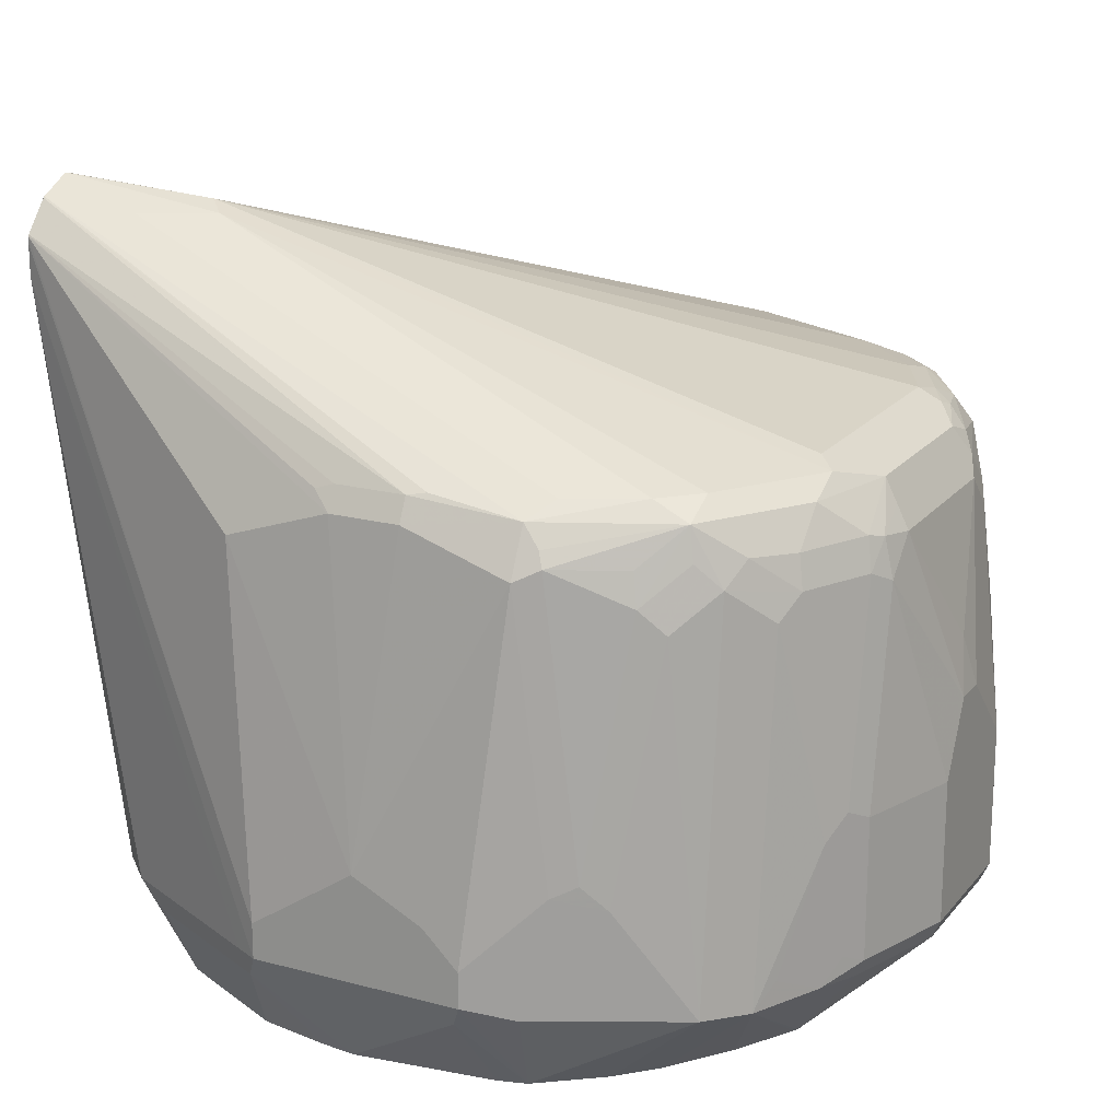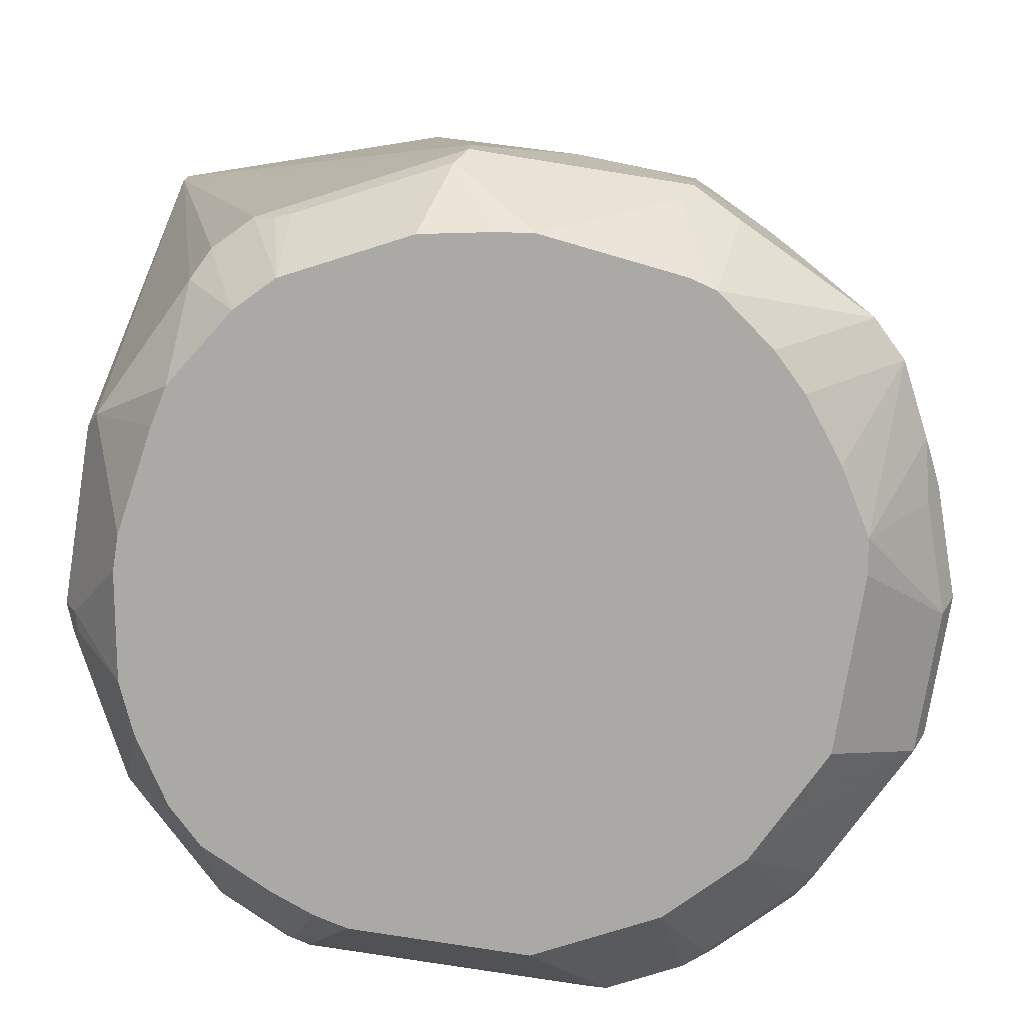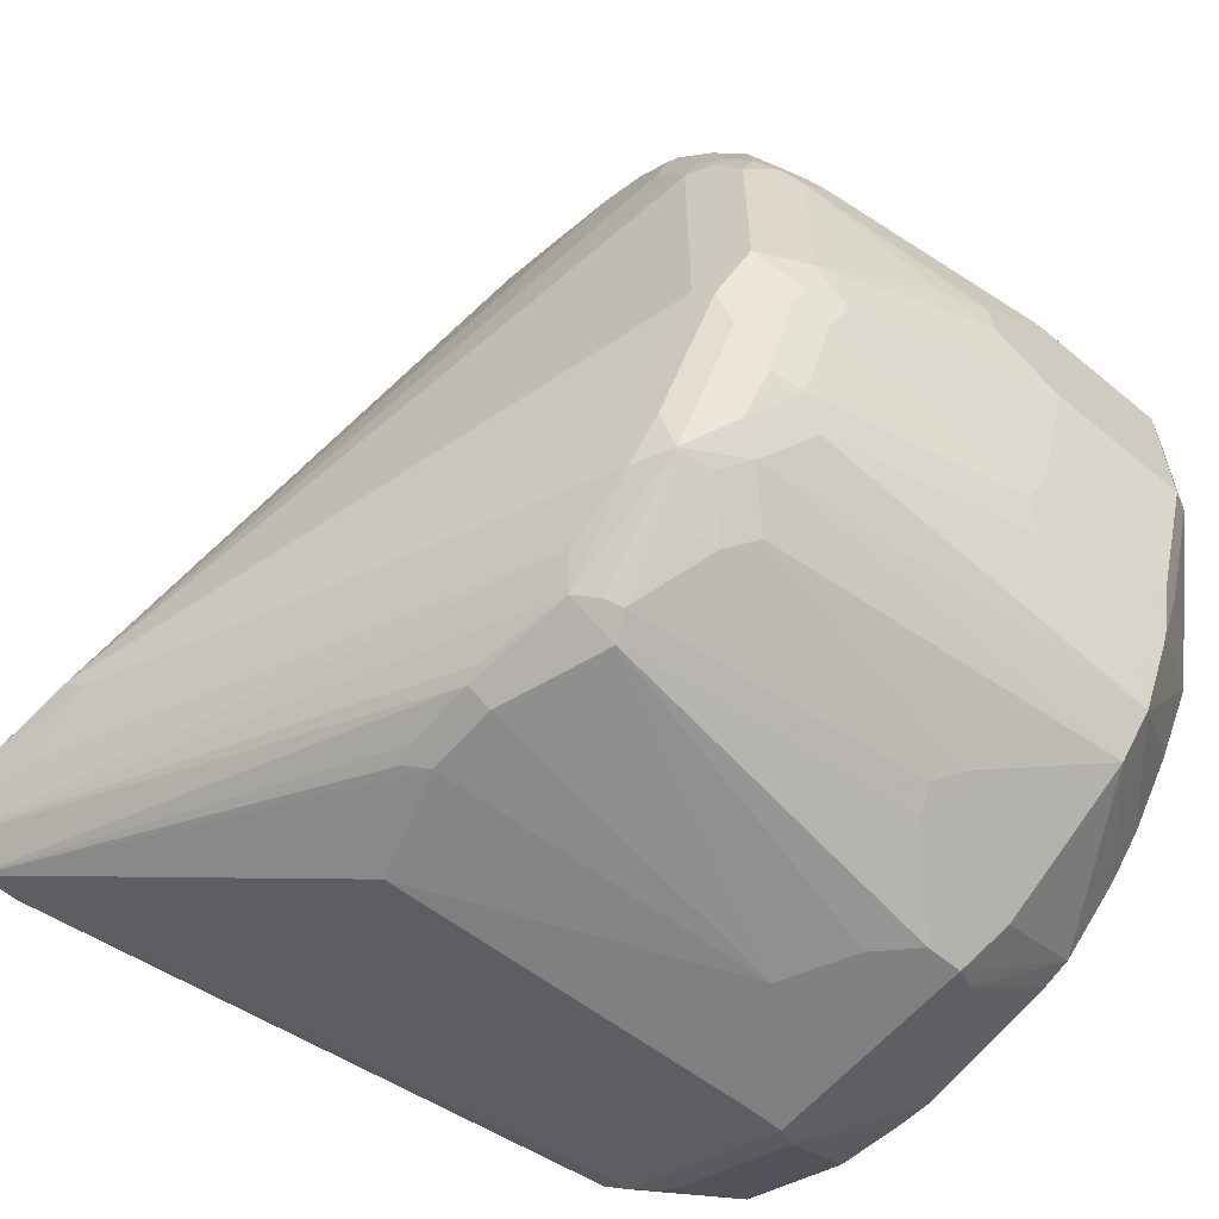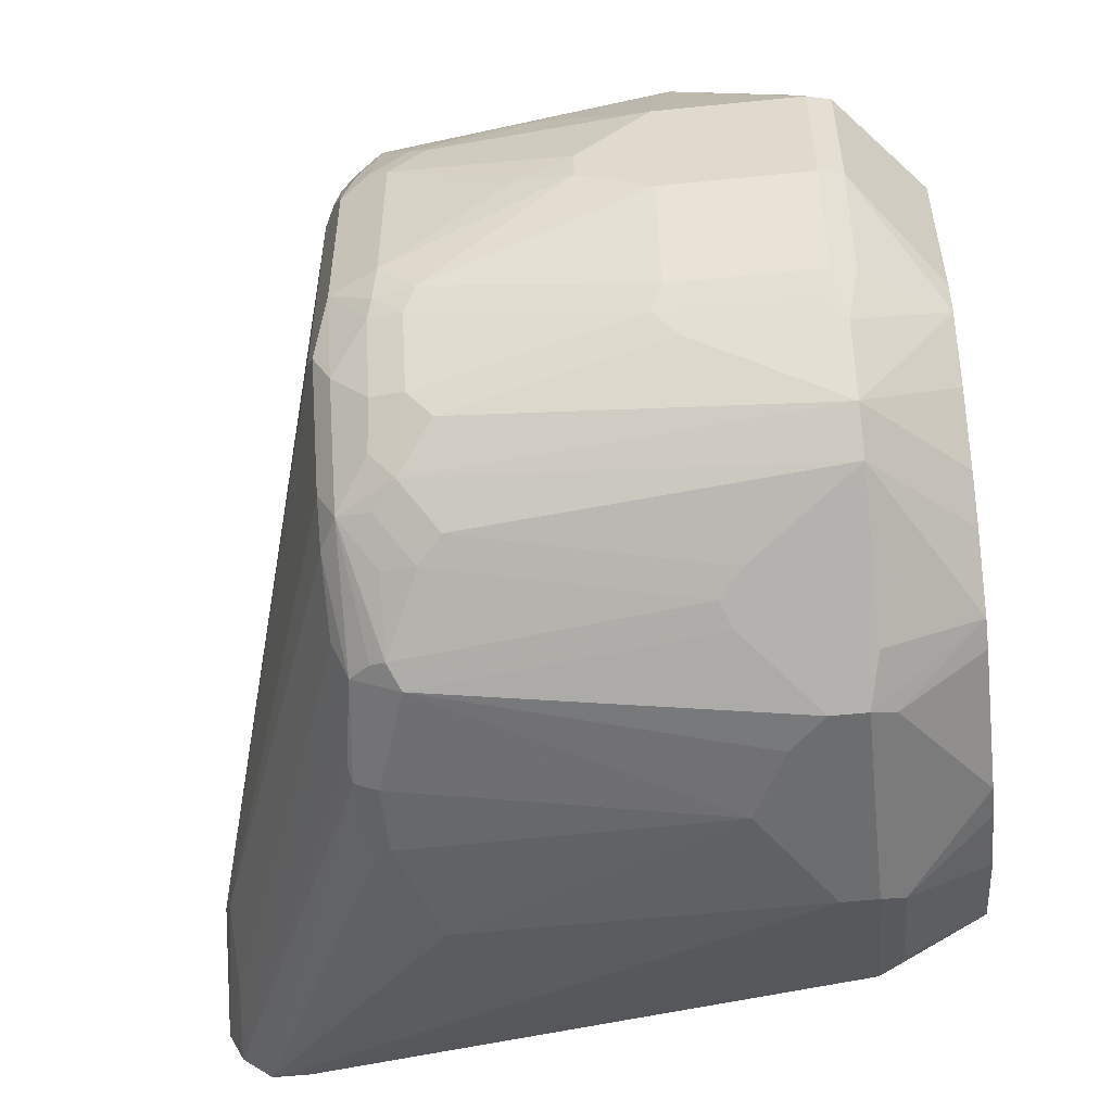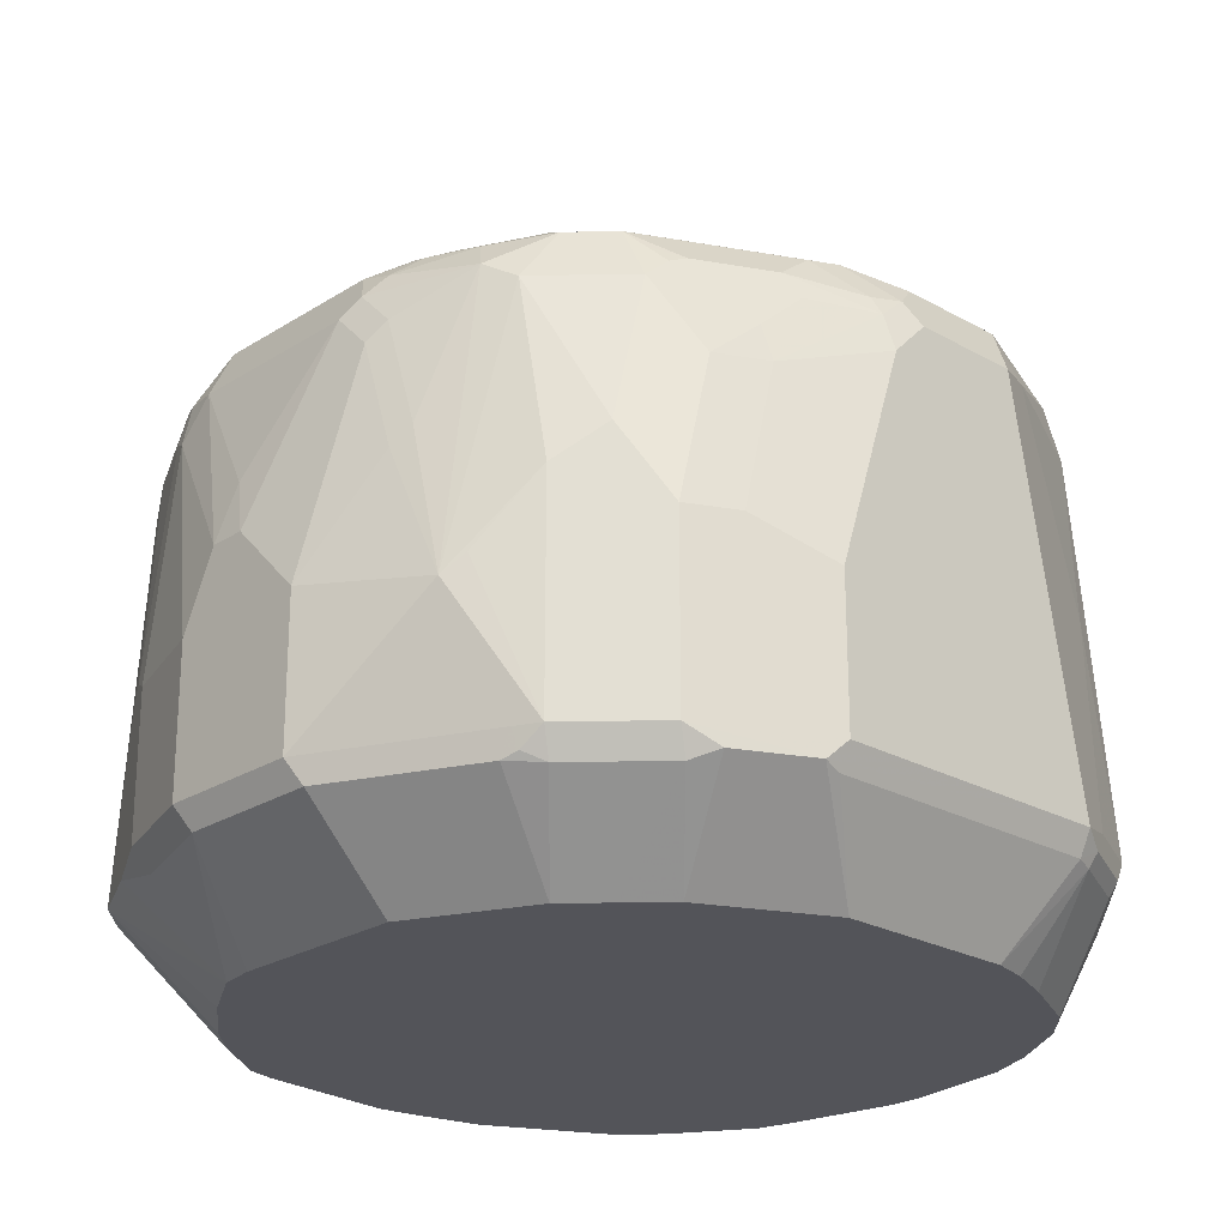
<metadata>
{"format":"obj","ext":"obj","renderer":"f3d","projection":"perspective","resolution":1024,"background":"white","views":[{"elev":18.9,"azim":-153.1,"up":"+Y"},{"elev":-75.6,"azim":170.9,"up":"+Y"},{"elev":-60.1,"azim":-130.4,"up":"+Z"},{"elev":-53.9,"azim":-83.8,"up":"+Z"},{"elev":-23.7,"azim":-43.3,"up":"+Y"}]}
</metadata>
<code>
v -0.1003 0.7321 -0.1805
v -0.09693 0.7254 -0.1771
v -0.1081 0.702 -0.1583
v -0.1136 0.7287 -0.1738
v -0.1337 0.7287 -0.1638
v -0.1003 0.7421 -0.1805
v -0.04013 0.7321 -0.1805
v -0.06018 0.702 -0.1655
v -0.1003 0.702 -0.1604
v -0.03678 0.7254 -0.1771
v -0.1253 0.702 -0.1454
v -0.1538 0.7287 -0.1538
v -0.1337 0.7588 -0.1638
v -0.1203 0.7622 -0.1705
v -0.1103 0.8424 -0.1705
v -0.09023 0.7521 -0.1805
v -0.04013 0.7421 -0.1805
v 0.05046 0.8928 -0.138
v -0.03343 0.7321 -0.1771
v -0.05018 0.702 -0.1642
v -1.92e-06 0.7321 -0.1604
v 0.003324 0.7254 -0.1571
v -0.0234 0.702 -0.1571
v -0.0301 0.702 -0.1604
v -0.1354 0.702 -0.1354
v -0.1638 0.7287 -0.1437
v -0.1538 0.839 -0.1437
v -0.1437 0.829 -0.1538
v -0.127 0.7655 -0.1671
v -0.117 0.8457 -0.1671
v -0.1103 0.8558 -0.1638
v -0.08021 0.8524 -0.1705
v -0.07018 0.7622 -0.1805
v -0.0301 0.8424 -0.1705
v 0.05046 0.9038 -0.138
v 0.05046 0.902 -0.138
v 0.05046 0.8804 -0.1324
v 0.05013 0.7321 -0.09025
v 0.04763 0.7271 -0.09526
v 0.02758 0.7271 -0.1354
v 0.0234 0.7321 -0.1437
v 0.01335 0.7321 -0.1538
v 0.0075 0.7271 -0.1554
v 0.003324 0.702 -0.1437
v -0.003352 0.702 -0.1471
v -0.1482 0.702 -0.1182
v -0.1582 0.702 -0.1014
v -0.1589 0.702 -0.1003
v -0.1738 0.7287 -0.1237
v -0.1671 0.7354 -0.1371
v -0.1738 0.7689 -0.1237
v -0.1638 0.829 -0.1337
v -0.1671 0.8357 -0.127
v -0.1571 0.8457 -0.1371
v -0.1454 0.8549 -0.1454
v -0.1471 0.8457 -0.1471
v -0.137 0.8357 -0.1571
v -0.1153 0.8499 -0.1655
v -0.1354 0.8449 -0.1554
v -0.1354 0.8599 -0.1454
v -0.1153 0.8599 -0.1554
v 0.05046 0.9131 -0.1301
v -0.08523 0.8599 -0.1655
v -0.08021 0.8591 -0.1671
v -0.06018 0.8524 -0.1705
v 0.05046 0.904 -0.1379
v -0.05518 0.8574 -0.168
v 0.05046 0.8758 -0.127
v 0.05046 0.8725 -0.1203
v 0.05013 0.7321 -0.04012
v 0.03508 0.702 -0.06017
v 0.03508 0.702 -0.07017
v 0.03008 0.702 -0.1003
v 0.02758 0.702 -0.1116
v 0.01335 0.702 -0.1337
v -0.1604 0.702 -0.09029
v -0.1872 0.7254 -0.07688
v -0.1772 0.7254 -0.107
v -0.1905 0.7321 -0.08022
v -0.1805 0.7321 -0.1103
v -0.1772 0.7354 -0.117
v -0.1772 0.7755 -0.117
v -0.1772 0.8357 -0.107
v -0.1655 0.8449 -0.1254
v -0.1655 0.8549 -0.1153
v -0.1454 0.8599 -0.1354
v 0.004999 0.9101 -0.1153
v 0.02505 0.9101 -0.1254
v 0.05046 0.9178 -0.1203
v 0.05046 0.9127 -0.1305
v 0.05046 0.9042 -0.1377
v -0.06018 0.8591 -0.1671
v 0.05046 0.8726 -0.1103
v 0.04678 0.7287 -0.03344
v 0.04513 0.7246 -0.03511
v 0.04678 0.7254 -0.04012
v 0.05046 0.8726 -0.11
v 0.05046 0.8758 -0.1037
v 0.05046 0.8837 -0.09792
v 0.05046 0.8928 -0.09542
v 0.05046 0.8965 -0.09632
v 0.05046 0.9045 -0.09833
v 0.0401 0.8424 -0.0301
v 0.0401 0.7421 -0.02007
v 0.03343 0.7455 -0.006686
v 0.04345 0.7354 -0.02676
v 0.03343 0.7354 -0.006686
v 0.03008 0.702 -0.0301
v -0.1604 0.702 -0.04012
v -0.1872 0.7254 -0.03678
v -0.1905 0.7321 -0.04012
v -0.1905 0.7722 -0.08022
v -0.1805 0.7722 -0.1103
v -0.1805 0.8324 -0.1003
v -0.178 0.8436 -0.1003
v -0.1755 0.8449 -0.1053
v -0.1655 0.8599 -0.1053
v -0.1738 0.8558 -0.09025
v 0.01002 0.9126 -0.1103
v 0.05046 0.917 -0.1172
v 0.02673 0.7287 0.00668
v 0.02406 0.702 -0.01606
v 0.03343 0.8457 -0.01673
v 0.05046 0.9092 -0.1036
v 0.01503 0.8574 0.005009
v 0.0234 0.8457 0.003339
v 0.0234 0.7455 0.01336
v 0.0234 0.7354 0.01336
v -0.1538 0.702 -0.02676
v -0.1671 0.7254 0.003339
v -0.1437 0.702 -0.006686
v -0.1905 0.7722 -0.04012
v -0.1671 0.7321 0.00668
v -0.178 0.7672 -0.005015
v -0.1905 0.7923 -0.0702
v -0.1805 0.8424 -0.09025
v -0.1772 0.8491 -0.09025
v -0.1604 0.8624 -0.0301
v -0.1604 0.8624 -0.1003
v -0.1738 0.8558 -0.04012
v -0.1671 0.8591 -0.0301
v 0.05046 0.9149 -0.1103
v -0.1504 0.8624 -0.01005
v -0.1404 0.8624 -2.94e-06
v -0.1304 0.8624 0.01002
v -0.1103 0.8624 0.02005
v -0.09023 0.8624 0.03007
v 0.01252 0.702 0.002503
v -0.003352 0.7287 0.03675
v 0.05046 0.9139 -0.1089
v -0.005027 0.8574 0.02506
v 0.003324 0.8457 0.02339
v 0.01335 0.7455 0.02339
v 0.003324 0.7354 0.03341
v -0.1604 0.7246 0.01126
v -0.1655 0.7271 0.007515
v -0.1504 0.7246 0.02131
v -0.1337 0.702 0.003339
v -0.1905 0.7923 -0.06017
v -0.1805 0.8023 -0.02007
v -0.1805 0.8324 -0.0301
v -0.1638 0.7321 0.01336
v -0.1742 0.7722 -2.94e-06
v -0.1638 0.7923 0.01336
v -0.1638 0.8424 0.003339
v -0.168 0.8474 -0.005015
v -0.178 0.8073 -0.01506
v -0.188 0.8073 -0.06519
v -0.1805 0.8424 -0.04012
v -0.1772 0.8491 -0.04012
v -0.1617 0.8599 -0.02007
v -0.1517 0.8599 -2.94e-06
v -0.178 0.8474 -0.03511
v -0.1742 0.8524 -0.0301
v -0.168 0.8574 -0.02509
v -0.05015 0.8624 0.03007
v -0.04681 0.8558 0.04344
v -0.1416 0.8599 0.01002
v -0.1337 0.8591 0.0167
v -0.09358 0.8591 0.03675
v 0.002499 0.702 0.01253
v -0.0234 0.7287 0.04678
v -0.005027 0.7246 0.03508
v -0.03678 0.8457 0.04344
v -0.006702 0.7956 0.03341
v -0.01673 0.7354 0.04344
v -0.1404 0.7246 0.03134
v -0.1237 0.702 0.01336
v -0.178 0.8374 -0.02509
v -0.1437 0.7321 0.03341
v -0.1538 0.8023 0.02339
v -0.1437 0.8424 0.02339
v -0.1529 0.8574 0.005009
v -0.1604 0.8524 -2.94e-06
v -0.1638 0.8558 -0.01005
v -0.05015 0.8424 0.05012
v -0.07688 0.8558 0.04344
v -0.1429 0.8574 0.01503
v -0.1028 0.8574 0.03508
v -0.08356 0.8491 0.04678
v -0.01755 0.702 0.02255
v -0.0301 0.7321 0.05012
v -0.0301 0.7254 0.04678
v -0.02508 0.7246 0.04511
v -0.1354 0.7271 0.03759
v -0.1103 0.702 0.02005
v -0.1437 0.7822 0.03341
v -0.1153 0.7271 0.04761
v -0.1103 0.7321 0.05012
v -0.1379 0.8474 0.02506
v -0.1404 0.8524 0.02005
v -0.1337 0.8223 0.03341
v -0.1216 0.8324 0.03759
v -0.08021 0.8424 0.05012
v -0.1337 0.8491 0.02673
v -0.1136 0.8491 0.03675
v -0.09276 0.8474 0.04511
v -0.09151 0.8424 0.04761
v -0.0301 0.702 0.02756
v -0.04013 0.702 0.03007
v -0.1103 0.7254 0.04678
v -0.09693 0.702 0.02673
v -0.1103 0.7722 0.05012
v -0.1304 0.7822 0.0401
v -0.09023 0.702 0.03007
v -0.1203 0.8223 0.0401
v -0.1103 0.8424 0.0401
v -0.09023 0.8324 0.05012
v -0.1003 0.8023 0.05012
f 134 165 166
f 134 163 164
f 134 164 165
f 134 162 163
f 133 162 134
f 133 156 162
f 132 169 159
f 132 161 169
f 132 160 161
f 132 134 160
f 131 187 157
f 131 158 187
f 147 180 197
f 130 156 133
f 130 155 156
f 130 131 155
f 128 154 149
f 127 154 128
f 127 153 154
f 127 152 153
f 126 152 127
f 134 166 167
f 126 151 152
f 125 151 126
f 131 157 155
f 134 167 160
f 146 180 147
f 135 168 136
f 147 197 177
f 125 150 151
f 146 179 180
f 145 179 146
f 147 177 176
f 145 178 179
f 144 178 145
f 144 172 178
f 143 172 144
f 142 151 150
f 142 177 151
f 135 159 168
f 142 176 177
f 141 175 171
f 140 175 141
f 140 174 175
f 140 173 174
f 140 170 173
f 138 172 143
f 138 171 172
f 138 141 171
f 136 170 137
f 136 169 170
f 136 168 169
f 142 147 176
f 124 150 125
f 87 89 88
f 121 149 181
f 110 130 111
f 109 129 110
f 107 128 121
f 105 128 107
f 105 127 128
f 105 126 127
f 105 123 126
f 105 107 106
f 103 105 104
f 103 123 105
f 102 126 123
f 102 125 126
f 102 124 125
f 102 123 103
f 95 108 96
f 95 122 108
f 94 122 95
f 94 121 122
f 94 107 121
f 89 119 120
f 87 117 119
f 87 119 89
f 149 154 186
f 85 118 117
f 86 117 87
f 110 129 131
f 121 181 148
f 110 131 130
f 111 133 134
f 121 128 149
f 121 148 122
f 119 147 142
f 119 146 147
f 119 145 146
f 119 144 145
f 119 143 144
f 119 138 143
f 119 139 138
f 119 142 120
f 118 170 140
f 118 137 170
f 117 141 138
f 117 140 141
f 117 118 140
f 117 139 119
f 117 138 139
f 115 136 137
f 115 118 116
f 115 137 118
f 114 136 115
f 114 135 136
f 112 114 113
f 112 135 114
f 111 134 132
f 111 130 133
f 149 186 182
f 216 218 217
f 149 204 183
f 200 218 214
f 200 217 218
f 199 216 217
f 199 215 216
f 198 215 199
f 198 211 215
f 197 200 214
f 196 209 202
f 196 223 209
f 196 229 223
f 196 228 229
f 201 204 219
f 196 214 228
f 192 213 210
f 192 212 213
f 192 211 198
f 192 210 211
f 191 212 192
f 191 207 212
f 190 223 207
f 190 209 223
f 190 208 209
f 190 205 208
f 188 206 205
f 193 195 194
f 202 209 208
f 202 208 203
f 203 220 204
f 226 229 228
f 85 116 118
f 223 229 226
f 223 226 224
f 218 226 228
f 218 227 226
f 216 227 218
f 214 218 228
f 213 216 215
f 213 227 216
f 213 226 227
f 212 226 213
f 210 215 211
f 210 213 215
f 208 225 221
f 208 222 225
f 207 226 212
f 207 224 226
f 207 223 224
f 206 222 208
f 205 206 208
f 204 220 219
f 203 225 220
f 203 221 225
f 203 208 221
f 187 205 190
f 187 188 205
f 184 186 185
f 184 202 186
f 165 198 193
f 165 192 198
f 165 191 192
f 164 191 165
f 162 191 164
f 162 207 191
f 162 190 207
f 162 164 163
f 161 173 169
f 161 189 173
f 160 189 161
f 160 167 189
f 159 169 168
f 158 188 187
f 157 190 162
f 157 187 190
f 155 157 162
f 155 162 156
f 154 185 186
f 152 154 153
f 152 185 154
f 152 184 185
f 151 184 152
f 151 177 184
f 149 183 181
f 165 193 194
f 149 182 204
f 165 194 166
f 166 173 189
f 184 196 202
f 182 186 202
f 182 203 204
f 182 202 203
f 181 204 201
f 181 183 204
f 180 217 200
f 180 199 217
f 180 200 197
f 179 198 199
f 179 199 180
f 178 198 179
f 177 214 196
f 177 197 214
f 177 196 184
f 174 195 175
f 172 195 193
f 172 198 178
f 172 193 198
f 171 175 195
f 171 195 172
f 169 173 170
f 166 195 174
f 166 194 195
f 166 189 167
f 166 174 173
f 84 116 85
f 12 27 28
f 83 114 115
f 18 36 35
f 17 33 34
f 17 35 36
f 17 34 35
f 15 33 16
f 15 32 33
f 15 31 32
f 15 30 31
f 14 30 15
f 14 29 30
f 13 57 29
f 18 35 66
f 13 28 57
f 12 28 13
f 12 26 27
f 11 26 12
f 11 25 26
f 10 24 20
f 10 23 24
f 10 45 23
f 10 22 45
f 10 21 22
f 10 19 21
f 8 10 20
f 13 29 14
f 18 66 91
f 18 91 90
f 18 90 62
f 22 43 44
f 21 42 43
f 21 43 22
f 18 21 19
f 18 42 21
f 18 41 42
f 18 40 41
f 18 39 40
f 18 38 39
f 18 37 38
f 18 68 37
f 18 69 68
f 18 93 69
f 18 97 93
f 18 98 97
f 18 99 98
f 18 100 99
f 18 101 100
f 18 102 101
f 18 124 102
f 18 150 124
f 18 142 150
f 18 120 142
f 18 89 120
f 18 62 89
f 7 19 10
f 22 44 45
f 7 18 19
f 83 115 116
f 3 73 72
f 3 74 73
f 3 75 74
f 3 44 75
f 3 45 44
f 3 23 45
f 3 24 23
f 3 20 24
f 3 8 20
f 3 9 8
f 2 10 8
f 3 72 71
f 2 9 3
f 1 10 2
f 1 7 10
f 1 17 7
f 1 33 17
f 1 16 33
f 1 6 16
f 1 13 6
f 1 5 13
f 1 4 5
f 1 3 4
f 1 2 3
f 2 8 9
f 3 71 108
f 3 108 122
f 3 122 148
f 6 15 16
f 6 14 15
f 6 13 14
f 5 12 13
f 3 5 4
f 3 12 5
f 3 11 12
f 3 25 11
f 3 46 25
f 3 47 46
f 3 48 47
f 3 76 48
f 3 109 76
f 3 129 109
f 3 131 129
f 3 158 131
f 3 188 158
f 3 206 188
f 3 222 206
f 3 225 222
f 3 220 225
f 3 219 220
f 3 201 219
f 3 181 201
f 3 148 181
f 7 36 18
f 25 46 26
f 7 17 36
f 26 47 48
f 70 94 95
f 69 93 70
f 67 92 91
f 66 67 91
f 64 91 92
f 64 90 91
f 63 90 64
f 62 90 63
f 62 88 89
f 61 88 62
f 60 88 61
f 70 95 96
f 60 87 88
f 55 57 56
f 55 59 57
f 55 86 60
f 55 117 86
f 55 85 117
f 55 84 85
f 54 84 55
f 53 84 54
f 53 116 84
f 53 83 116
f 53 82 83
f 60 86 87
f 70 96 71
f 70 97 98
f 70 98 99
f 26 46 47
f 82 114 83
f 82 113 114
f 80 82 81
f 80 113 82
f 79 113 80
f 79 112 113
f 79 135 112
f 79 159 135
f 79 132 159
f 79 111 132
f 77 111 79
f 77 110 111
f 76 110 77
f 76 109 110
f 71 96 108
f 70 107 94
f 70 106 107
f 70 105 106
f 70 104 105
f 70 103 104
f 70 102 103
f 70 101 102
f 70 100 101
f 70 99 100
f 51 53 52
f 51 82 53
f 70 93 97
f 50 81 82
f 32 92 67
f 32 64 92
f 31 55 60
f 31 58 55
f 31 64 32
f 31 63 64
f 31 62 63
f 31 61 62
f 31 60 61
f 30 55 58
f 30 59 55
f 30 58 31
f 29 57 30
f 27 57 28
f 27 56 57
f 27 55 56
f 27 54 55
f 27 53 54
f 27 52 53
f 26 52 27
f 26 51 52
f 26 50 51
f 26 49 50
f 50 82 51
f 26 48 49
f 32 67 65
f 32 65 33
f 30 57 59
f 33 65 34
f 49 81 50
f 49 80 81
f 49 79 80
f 49 77 79
f 49 78 77
f 48 78 49
f 48 77 78
f 42 44 43
f 41 44 42
f 41 75 44
f 40 75 41
f 40 74 75
f 48 76 77
f 38 68 69
f 39 73 74
f 39 72 73
f 39 71 72
f 39 70 71
f 38 70 39
f 38 69 70
f 34 65 35
f 37 68 38
f 35 67 66
f 35 65 67
f 39 74 40

</code>
